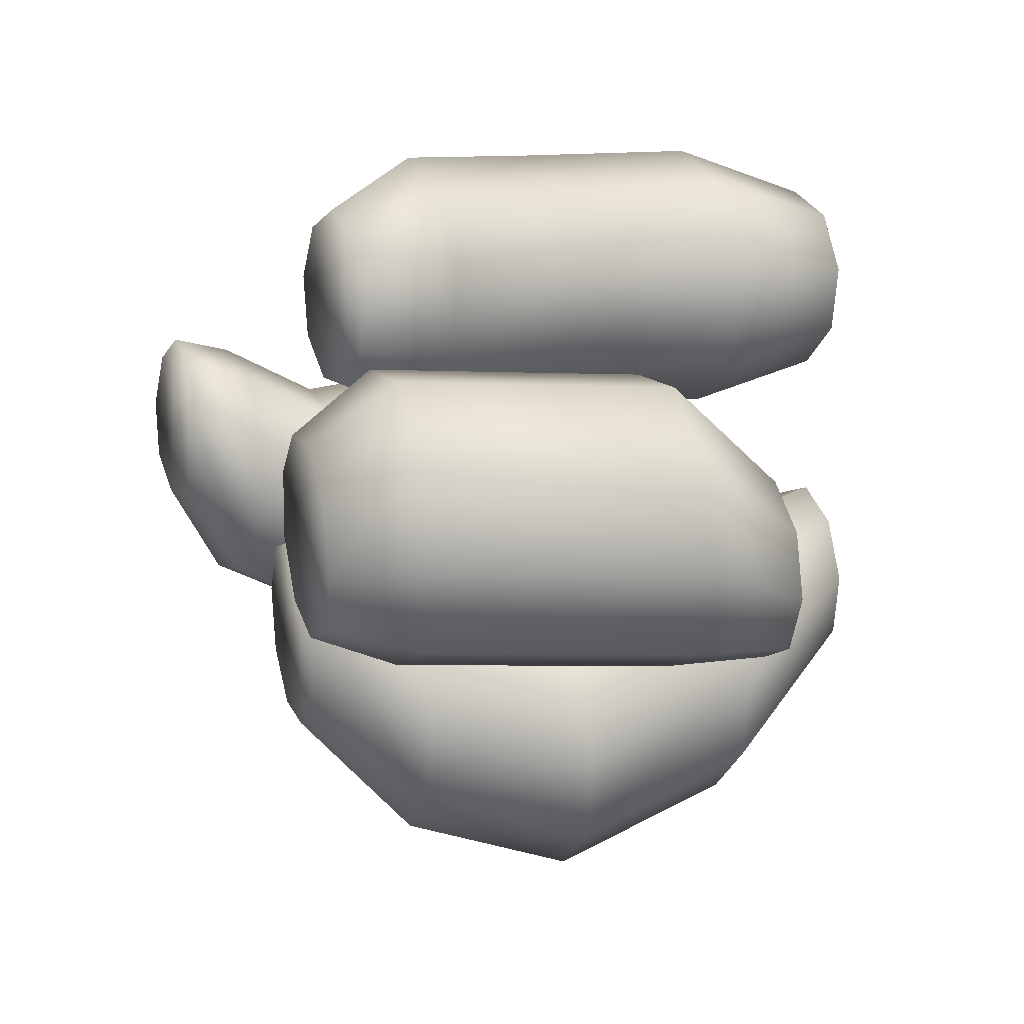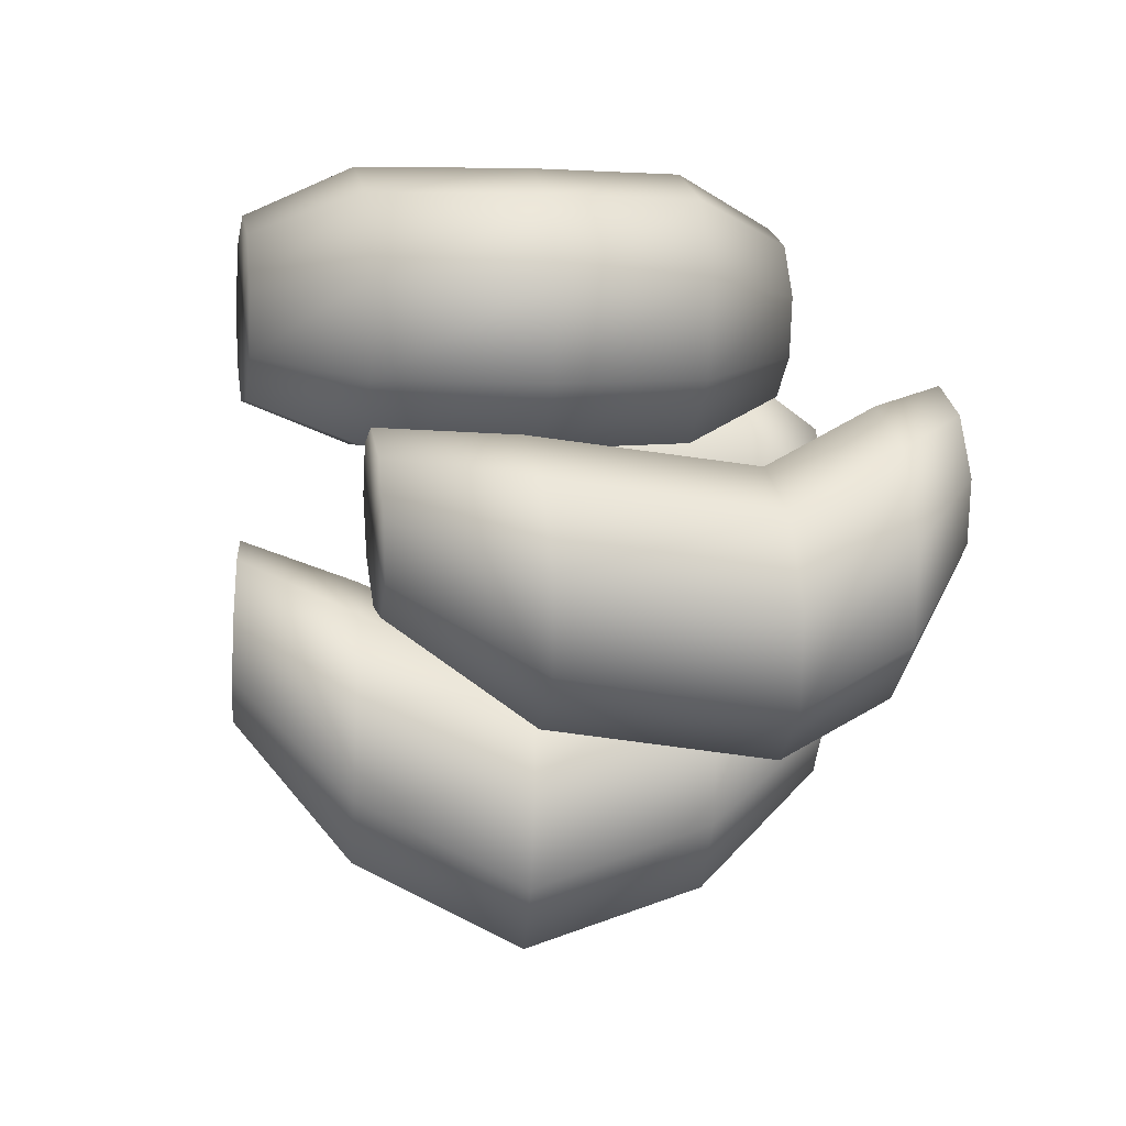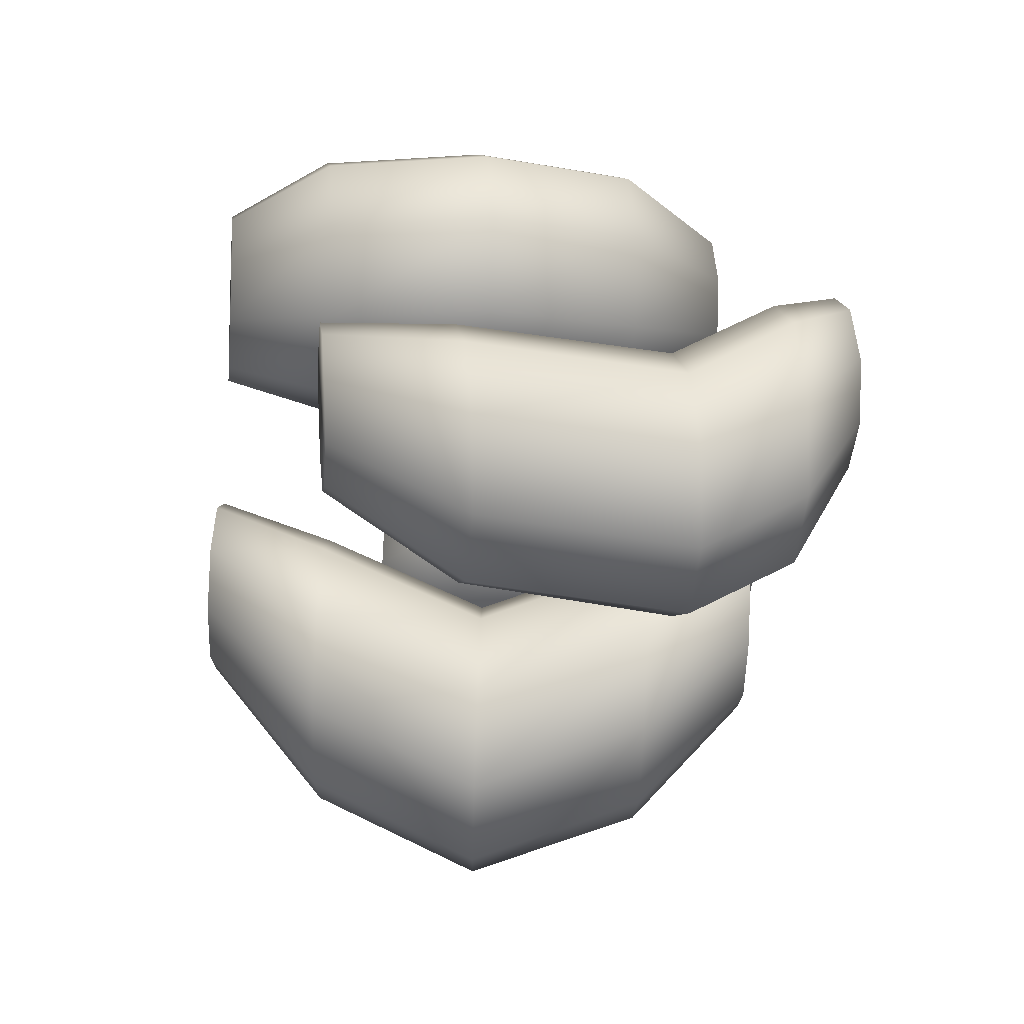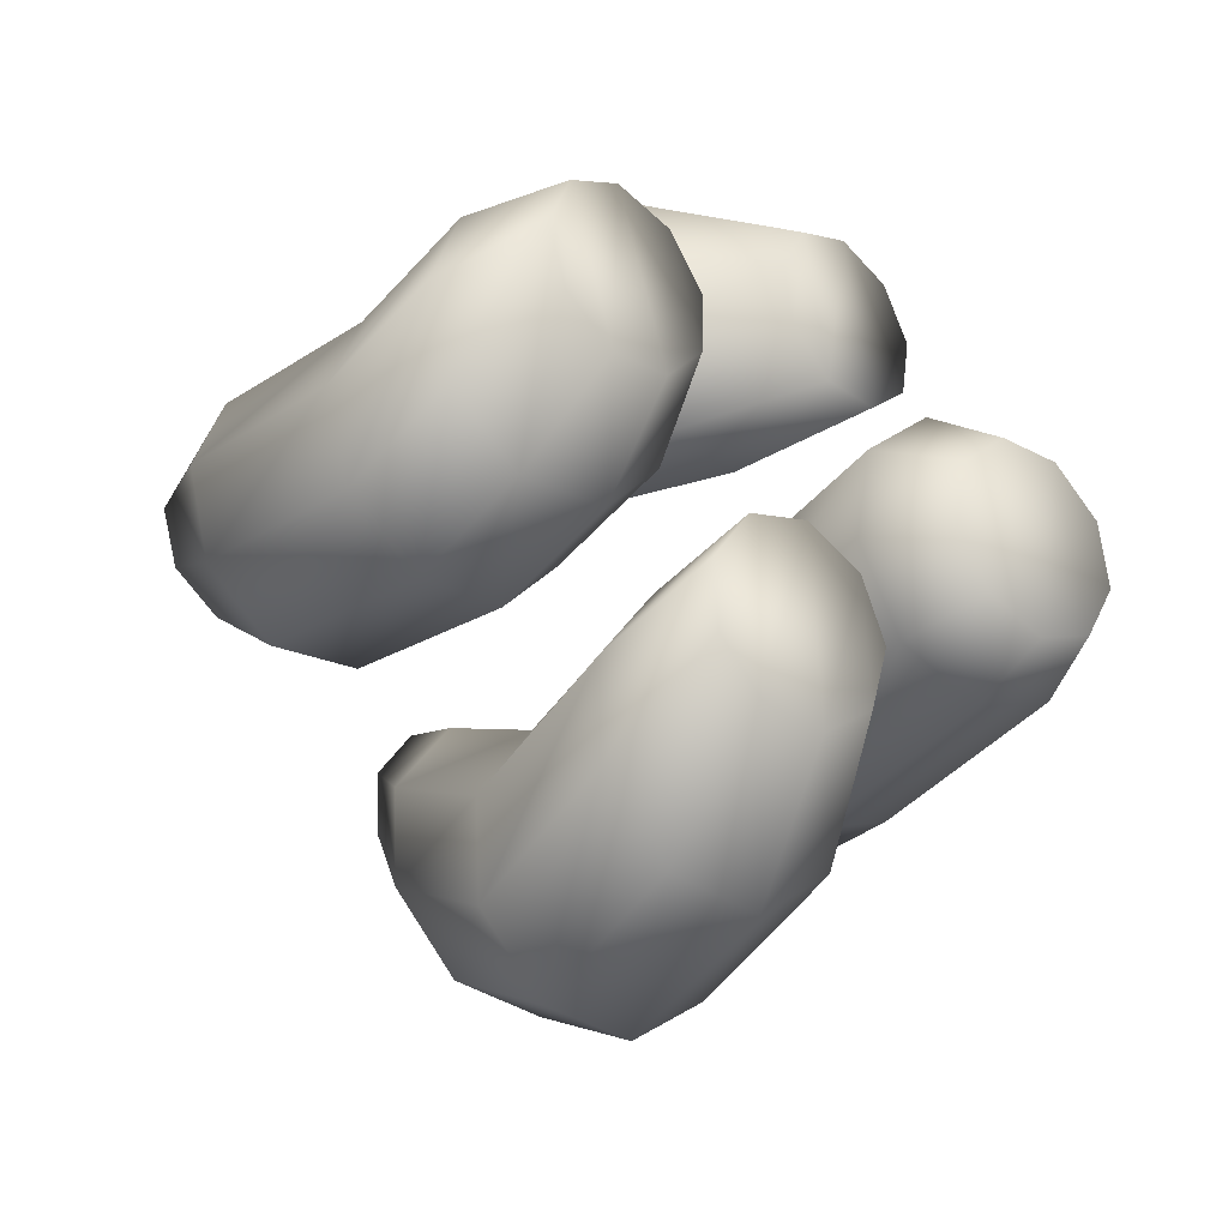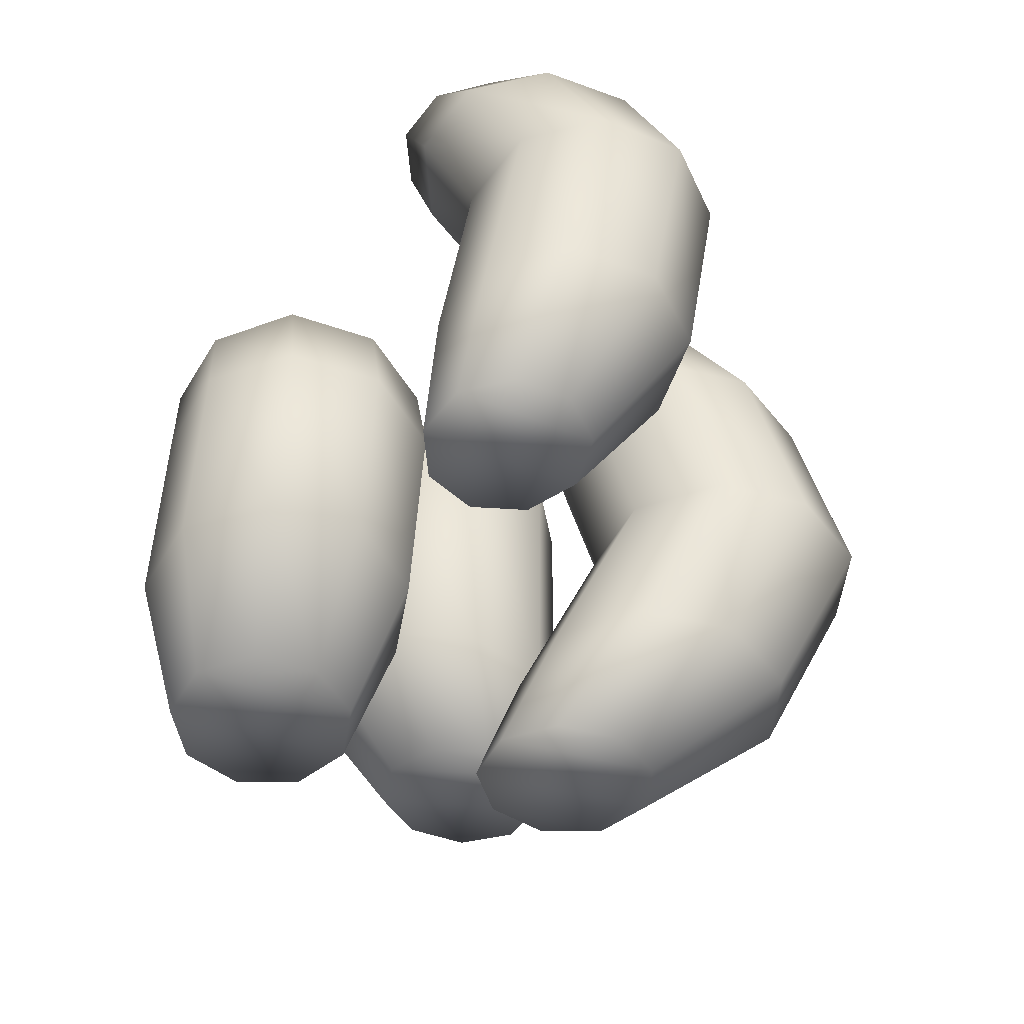
<metadata>
{"format":"obj","ext":"obj","renderer":"f3d","projection":"perspective","resolution":1024,"background":"white","views":[{"elev":10.9,"azim":65.6,"up":"+Y"},{"elev":3.0,"azim":-101.1,"up":"+Y"},{"elev":-10.3,"azim":-97.2,"up":"+Y"},{"elev":-29.5,"azim":-45.4,"up":"+Y"},{"elev":-50.0,"azim":-99.9,"up":"+Z"}]}
</metadata>
<code>
g Pickles.001
v -0.03112 2.594 0.7425
v 0.9378 2.108 1.565
v 0.5277 2.257 1.565
v 0.5799 2.366 0.7424
v -0.5033 2.571 -0.4173
v 1.156 1.73 1.565
v 0.1331 2.339 -0.4173
v -0.03143 2.606 -1.581
v 0.9154 1.783 0.7423
v 1.08 1.3 1.565
v 0.5869 2.375 -1.581
v 0.4833 2.294 -2.317
v 0.917 2.136 -2.317
v 0.7985 1.12 0.7423
v 0.7459 1.02 1.565
v 0.4717 1.753 -0.4173
v 0.9266 1.785 -1.581
v 1.148 1.736 -2.317
v 0.2965 0.6859 0.7424
v 0.3094 1.02 1.565
v 0.3541 1.086 -0.4173
v 0.8083 1.114 -1.581
v 1.068 1.282 -2.317
v -0.3646 0.6844 0.7425
v -0.02494 1.3 1.565
v -0.1647 0.6502 -0.4173
v 0.3001 0.6746 -1.581
v 0.7141 0.9853 -2.317
v -0.8928 1.119 0.7424
v -0.1007 1.73 1.565
v -0.842 0.6502 -0.4173
v -0.3687 0.673 -1.581
v 0.2526 0.9853 -2.317
v -1.022 1.783 0.7423
v 0.1175 2.108 1.565
v -1.361 1.086 -0.4173
v -0.9028 1.113 -1.581
v -0.1009 1.282 -2.317
v -0.664 2.363 0.7425
v 0.5277 2.257 1.565
v -0.03112 2.594 0.7425
v -1.478 1.753 -0.4173
v -1.034 1.785 -1.581
v -0.1811 1.736 -2.317
v -1.14 2.339 -0.4173
v -0.5033 2.571 -0.4173
v -0.6714 2.373 -1.581
v 0.04968 2.136 -2.317
v -0.03143 2.606 -1.581
v 0.4833 2.294 -2.317
v 0.9378 2.108 1.565
v 1.156 1.73 1.565
v 1.08 1.3 1.565
v 0.7459 1.02 1.565
v 0.5277 2.257 1.565
v 0.3094 1.02 1.565
v 0.1175 2.108 1.565
v -0.02494 1.3 1.565
v -0.1007 1.73 1.565
v 1.068 1.282 -2.317
v 1.148 1.736 -2.317
v 0.917 2.136 -2.317
v 0.7141 0.9853 -2.317
v 0.4833 2.294 -2.317
v 0.2526 0.9853 -2.317
v 0.04968 2.136 -2.317
v -0.1009 1.282 -2.317
v -0.1811 1.736 -2.317
v 3.06 0.6607 -0.1283
v 2.745 0.4597 -0.8442
v 3.096 0.1706 -0.813
v 2.509 1.123 -0.177
v 2.557 0.748 1.712
v 2.292 0.4538 -0.8977
v 2.006 1.204 1.663
v 2.183 0.4737 2.259
v 1.809 0.7827 2.226
v 1.804 1.123 -0.2599
v 1.948 0.1557 -0.9485
v 1.297 1.198 1.579
v 1.329 0.7783 2.169
v 1.276 0.6603 -0.338
v 1.875 -0.2953 -0.9727
v 0.7605 0.7314 1.5
v 0.9659 0.4624 2.116
v 1.171 -0.04871 -0.375
v 2.107 -0.6879 -0.9592
v 0.6488 0.02335 1.462
v 0.8902 -0.01708 2.09
v 1.539 -0.6724 -0.3534
v 2.535 -0.8386 -0.9141
v 1.014 -0.595 1.484
v 1.137 -0.4358 2.105
v 2.208 -0.9189 -0.2834
v 2.959 -0.6768 -0.8586
v 1.685 -0.8343 1.554
v 1.592 -0.5979 2.152
v 2.864 -0.6726 -0.1977
v 3.181 -0.2782 -0.8187
v 2.347 -0.5826 1.641
v 2.041 -0.4275 2.211
v 3.201 -0.04871 -0.1365
v 3.096 0.1706 -0.813
v 3.06 0.6607 -0.1283
v 2.692 0.04226 1.703
v 2.274 -0.004273 2.253
v 2.557 0.748 1.712
v 2.183 0.4737 2.259
v 2.959 -0.6768 -0.8586
v 3.181 -0.2782 -0.8187
v 3.096 0.1706 -0.813
v 2.745 0.4597 -0.8442
v 2.535 -0.8386 -0.9141
v 2.292 0.4538 -0.8977
v 2.107 -0.6879 -0.9592
v 1.948 0.1557 -0.9485
v 1.875 -0.2953 -0.9727
v 2.183 0.4737 2.259
v 2.274 -0.004273 2.253
v 2.041 -0.4275 2.211
v 1.809 0.7827 2.226
v 1.592 -0.5979 2.152
v 1.329 0.7783 2.169
v 1.137 -0.4358 2.105
v 0.9659 0.4624 2.116
v 0.8902 -0.01708 2.09
v 1.518 -1.258 -1.401
v 1.141 -0.2203 -2.288
v 1.333 -0.6384 -2.28
v 1.234 -0.6342 -1.412
v 1.188 -1.854 -0.2208
v 0.7288 -0.02304 -2.33
v 0.8898 -1.206 -0.2333
v 1.011 -1.411 1.018
v 0.5996 -0.3309 -1.476
v 0.2897 -0.1389 -2.386
v 0.7241 -0.7796 1.006
v 0.5064 -0.9387 1.762
v 0.3032 -0.4967 1.754
v -0.07748 -0.5096 -1.562
v 0.02906 -0.5136 -2.429
v 0.2504 -0.8995 -0.2978
v 0.08145 -0.4726 0.9411
v -0.1325 -0.2881 1.71
v -0.4875 -1.075 -1.63
v 0.0688 -0.972 -2.441
v -0.4309 -1.079 -0.3841
v -0.604 -0.6534 0.8543
v -0.5967 -0.4106 1.651
v -0.4334 -1.77 -1.648
v 0.3903 -1.299 -2.414
v -0.8353 -1.661 -0.4518
v -1.019 -1.225 0.7855
v -0.8723 -0.8068 1.605
v 0.0699 -2.287 -1.607
v 0.8432 -1.343 -2.362
v -0.7736 -2.372 -0.4693
v -0.9646 -1.929 0.7673
v -0.8303 -1.291 1.593
v 0.7758 -2.366 -1.526
v 1.216 -1.082 -2.31
v -0.2747 -2.88 -0.4283
v -0.4554 -2.452 0.8091
v -0.4903 -1.638 1.621
v 1.337 -1.942 -1.446
v 1.333 -0.6384 -2.28
v 1.518 -1.258 -1.401
v 0.428 -2.947 -0.3481
v 0.2591 -2.531 0.8904
v -0.01149 -1.683 1.676
v 1.006 -2.542 -0.2661
v 1.188 -1.854 -0.2208
v 0.8275 -2.103 0.9719
v 0.3822 -1.407 1.731
v 1.011 -1.411 1.018
v 0.5064 -0.9387 1.762
v 1.216 -1.082 -2.31
v 1.333 -0.6384 -2.28
v 1.141 -0.2203 -2.288
v 0.8432 -1.343 -2.362
v 0.7288 -0.02304 -2.33
v 0.3903 -1.299 -2.414
v 0.2897 -0.1389 -2.386
v 0.0688 -0.972 -2.441
v 0.02906 -0.5136 -2.429
v 0.3032 -0.4967 1.754
v 0.5064 -0.9387 1.762
v 0.3822 -1.407 1.731
v -0.01149 -1.683 1.676
v -0.1325 -0.2881 1.71
v -0.4903 -1.638 1.621
v -0.5967 -0.4106 1.651
v -0.8303 -1.291 1.593
v -0.8723 -0.8068 1.605
v -1.197 -0.5293 -0.6901
v -1.292 0.3613 -1.673
v -1.321 -0.05186 -1.657
v -1.186 0.08103 -0.7249
v -1.38 -0.7659 0.8059
v -1.535 0.6961 -1.69
v -1.335 -0.1248 0.7807
v -1.282 -0.3649 1.56
v -1.562 0.5959 -0.7535
v -1.938 0.796 -1.7
v -1.274 0.2533 1.529
v -1.411 0.1689 2.035
v -1.381 0.6058 2.019
v -2.183 0.7499 -0.7688
v -2.31 0.6142 -1.698
v -1.713 0.3948 0.7541
v -1.655 0.7744 1.5
v -1.636 0.9593 1.997
v -2.735 0.4866 -0.7607
v -2.479 0.2358 -1.686
v -2.337 0.5498 0.7386
v -2.283 0.9304 1.484
v -2.062 1.065 1.988
v -2.976 -0.08238 -0.7367
v -2.365 -0.1622 -1.668
v -2.915 0.2677 0.7414
v -2.84 0.6634 1.489
v -2.456 0.8729 1.989
v -2.823 -0.7109 -0.7099
v -2.021 -0.3935 -1.653
v -3.177 -0.3195 0.7612
v -3.081 0.08764 1.511
v -2.636 0.4735 2.006
v -2.311 -1.084 -0.697
v -1.609 -0.35 -1.649
v -3 -0.9371 0.7888
v -2.928 -0.5473 1.542
v -2.514 0.05264 2.024
v -1.64 -0.9899 -0.682
v -1.321 -0.05186 -1.657
v -1.197 -0.5293 -0.6901
v -2.467 -1.296 0.8112
v -2.411 -0.9245 1.558
v -2.148 -0.1928 2.034
v -1.827 -1.228 0.818
v -1.38 -0.7659 0.8059
v -1.729 -0.8304 1.568
v -1.712 -0.1467 2.039
v -1.282 -0.3649 1.56
v -1.411 0.1689 2.035
v -1.321 -0.05186 -1.657
v -1.292 0.3613 -1.673
v -1.535 0.6961 -1.69
v -1.609 -0.35 -1.649
v -1.938 0.796 -1.7
v -2.021 -0.3935 -1.653
v -2.31 0.6142 -1.698
v -2.365 -0.1622 -1.668
v -2.479 0.2358 -1.686
v -1.636 0.9593 1.997
v -1.381 0.6058 2.019
v -1.411 0.1689 2.035
v -1.712 -0.1467 2.039
v -2.062 1.065 1.988
v -2.148 -0.1928 2.034
v -2.456 0.8729 1.989
v -2.514 0.05264 2.024
v -2.636 0.4735 2.006
g Pickles.001_0
f 3 2 1
f 2 4 1
f 1 4 5
f 2 6 4
f 4 7 5
f 5 7 8
f 6 9 4
f 4 9 7
f 6 10 9
f 7 11 8
f 8 11 12
f 11 13 12
f 10 14 9
f 10 15 14
f 9 16 7
f 7 16 11
f 9 14 16
f 11 17 13
f 16 17 11
f 17 18 13
f 15 19 14
f 15 20 19
f 14 21 16
f 16 21 17
f 14 19 21
f 17 22 18
f 21 22 17
f 22 23 18
f 20 24 19
f 20 25 24
f 19 26 21
f 21 26 22
f 19 24 26
f 22 27 23
f 26 27 22
f 27 28 23
f 25 29 24
f 25 30 29
f 24 31 26
f 26 31 27
f 24 29 31
f 27 32 28
f 31 32 27
f 32 33 28
f 30 34 29
f 30 35 34
f 29 36 31
f 31 36 32
f 29 34 36
f 32 37 33
f 36 37 32
f 37 38 33
f 35 39 34
f 35 40 39
f 40 41 39
f 34 42 36
f 36 42 37
f 34 39 42
f 37 43 38
f 42 43 37
f 43 44 38
f 39 41 45
f 39 45 42
f 42 45 43
f 41 46 45
f 43 47 44
f 45 47 43
f 45 46 47
f 47 48 44
f 46 49 47
f 47 49 48
f 49 50 48
f 53 52 51
f 51 54 53
f 51 55 54
f 55 56 54
f 55 57 56
f 57 58 56
f 57 59 58
f 62 61 60
f 60 63 62
f 63 64 62
f 63 65 64
f 65 66 64
f 65 67 66
f 67 68 66
f 71 70 69
f 70 72 69
f 69 72 73
f 70 74 72
f 72 75 73
f 73 75 76
f 75 77 76
f 74 78 72
f 72 78 75
f 74 79 78
f 75 80 77
f 78 80 75
f 80 81 77
f 79 82 78
f 78 82 80
f 79 83 82
f 80 84 81
f 82 84 80
f 84 85 81
f 83 86 82
f 82 86 84
f 83 87 86
f 84 88 85
f 86 88 84
f 88 89 85
f 87 90 86
f 86 90 88
f 87 91 90
f 88 92 89
f 90 92 88
f 92 93 89
f 91 94 90
f 90 94 92
f 91 95 94
f 92 96 93
f 94 96 92
f 96 97 93
f 95 98 94
f 94 98 96
f 95 99 98
f 96 100 97
f 98 100 96
f 100 101 97
f 99 102 98
f 98 102 100
f 99 103 102
f 103 104 102
f 100 105 101
f 102 105 100
f 102 104 105
f 105 106 101
f 104 107 105
f 105 107 106
f 107 108 106
f 111 110 109
f 109 112 111
f 109 113 112
f 113 114 112
f 113 115 114
f 115 116 114
f 115 117 116
f 120 119 118
f 118 121 120
f 121 122 120
f 121 123 122
f 123 124 122
f 123 125 124
f 125 126 124
f 129 128 127
f 128 130 127
f 127 130 131
f 128 132 130
f 130 133 131
f 131 133 134
f 132 135 130
f 130 135 133
f 132 136 135
f 133 137 134
f 134 137 138
f 137 139 138
f 136 140 135
f 136 141 140
f 135 142 133
f 133 142 137
f 135 140 142
f 137 143 139
f 142 143 137
f 143 144 139
f 141 145 140
f 141 146 145
f 140 147 142
f 142 147 143
f 140 145 147
f 143 148 144
f 147 148 143
f 148 149 144
f 146 150 145
f 146 151 150
f 145 152 147
f 147 152 148
f 145 150 152
f 148 153 149
f 152 153 148
f 153 154 149
f 151 155 150
f 151 156 155
f 150 157 152
f 152 157 153
f 150 155 157
f 153 158 154
f 157 158 153
f 158 159 154
f 156 160 155
f 156 161 160
f 155 162 157
f 157 162 158
f 155 160 162
f 158 163 159
f 162 163 158
f 163 164 159
f 161 165 160
f 161 166 165
f 166 167 165
f 160 168 162
f 162 168 163
f 160 165 168
f 163 169 164
f 168 169 163
f 169 170 164
f 165 167 171
f 165 171 168
f 168 171 169
f 167 172 171
f 169 173 170
f 171 173 169
f 171 172 173
f 173 174 170
f 172 175 173
f 173 175 174
f 175 176 174
f 179 178 177
f 177 180 179
f 180 181 179
f 180 182 181
f 182 183 181
f 182 184 183
f 184 185 183
f 188 187 186
f 186 189 188
f 186 190 189
f 190 191 189
f 190 192 191
f 192 193 191
f 192 194 193
f 197 196 195
f 196 198 195
f 195 198 199
f 196 200 198
f 198 201 199
f 199 201 202
f 200 203 198
f 198 203 201
f 200 204 203
f 201 205 202
f 202 205 206
f 205 207 206
f 204 208 203
f 204 209 208
f 203 210 201
f 201 210 205
f 203 208 210
f 205 211 207
f 210 211 205
f 211 212 207
f 209 213 208
f 209 214 213
f 208 215 210
f 210 215 211
f 208 213 215
f 211 216 212
f 215 216 211
f 216 217 212
f 214 218 213
f 214 219 218
f 213 220 215
f 215 220 216
f 213 218 220
f 216 221 217
f 220 221 216
f 221 222 217
f 219 223 218
f 219 224 223
f 218 225 220
f 220 225 221
f 218 223 225
f 221 226 222
f 225 226 221
f 226 227 222
f 224 228 223
f 224 229 228
f 223 230 225
f 225 230 226
f 223 228 230
f 226 231 227
f 230 231 226
f 231 232 227
f 229 233 228
f 229 234 233
f 234 235 233
f 228 236 230
f 230 236 231
f 228 233 236
f 231 237 232
f 236 237 231
f 237 238 232
f 233 235 239
f 233 239 236
f 236 239 237
f 235 240 239
f 237 241 238
f 239 241 237
f 239 240 241
f 241 242 238
f 240 243 241
f 241 243 242
f 243 244 242
f 247 246 245
f 245 248 247
f 248 249 247
f 248 250 249
f 250 251 249
f 250 252 251
f 252 253 251
f 256 255 254
f 254 257 256
f 254 258 257
f 258 259 257
f 258 260 259
f 260 261 259
f 260 262 261

</code>
